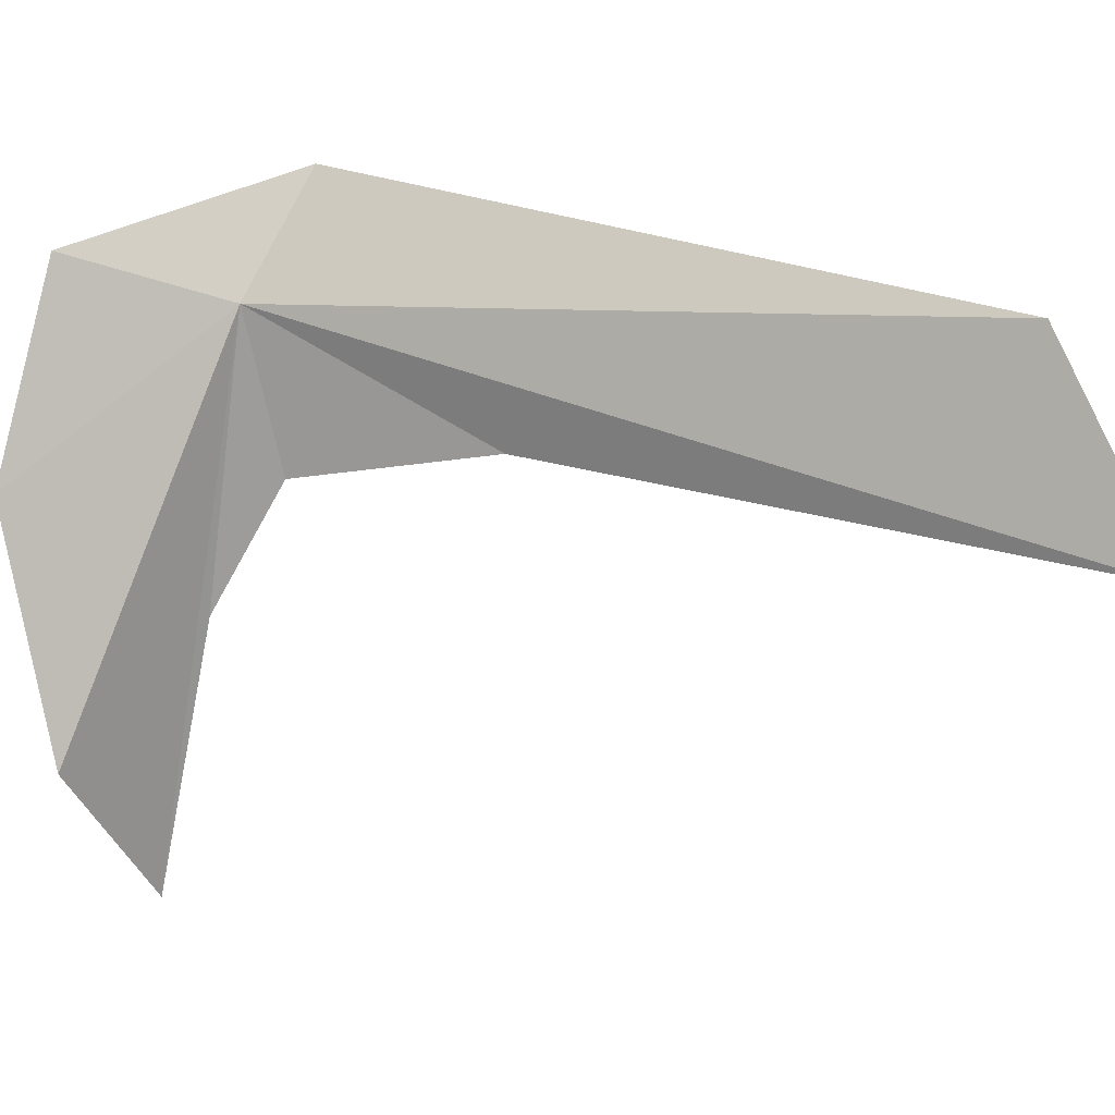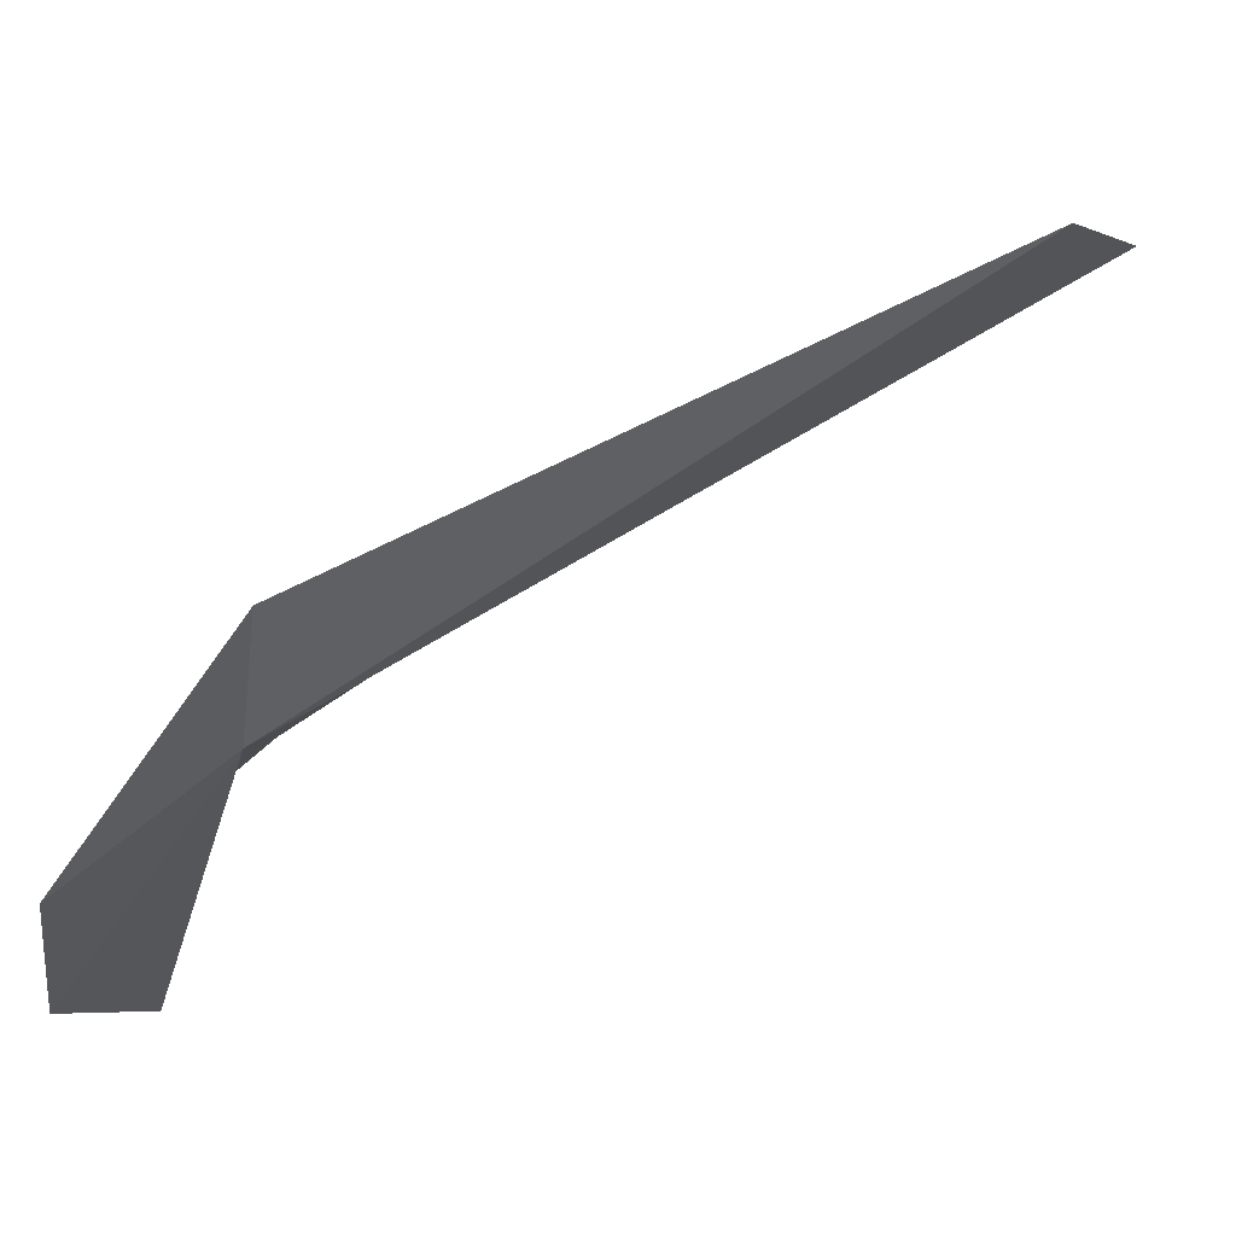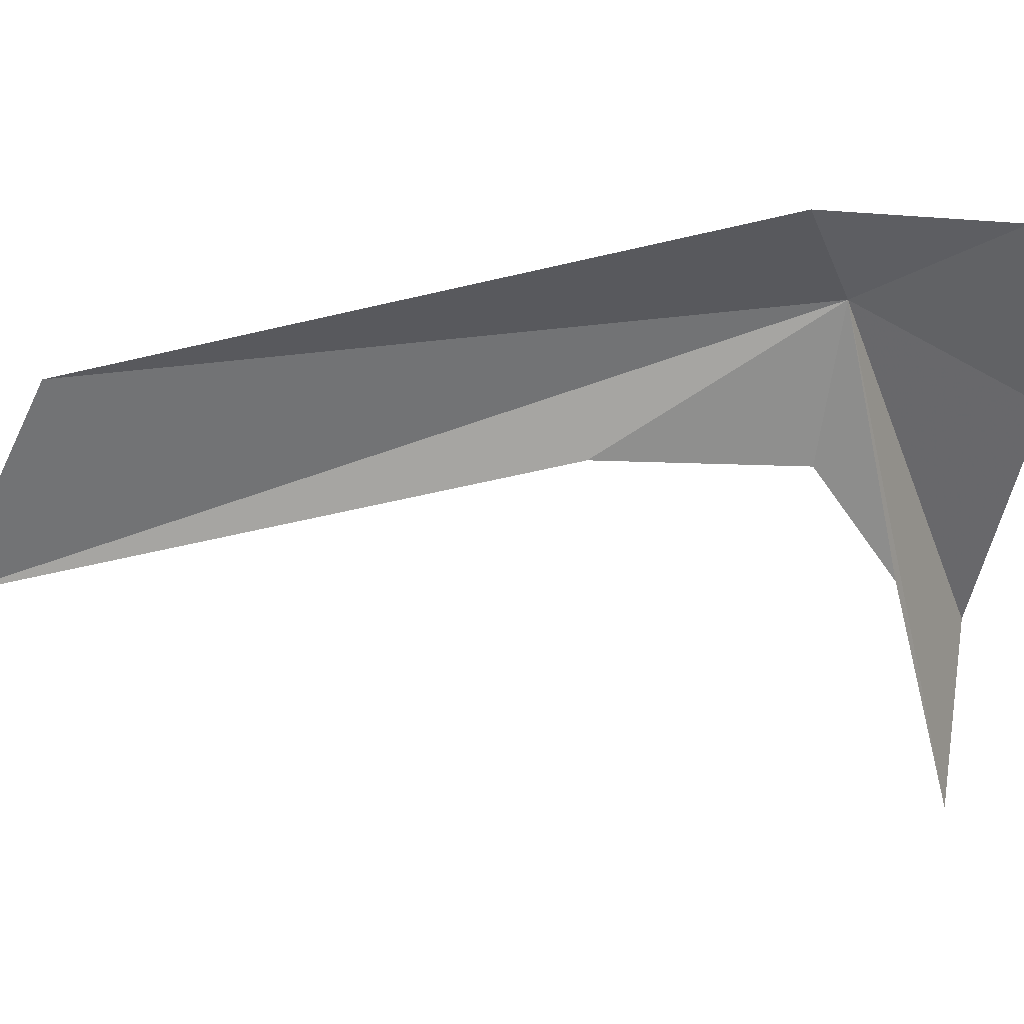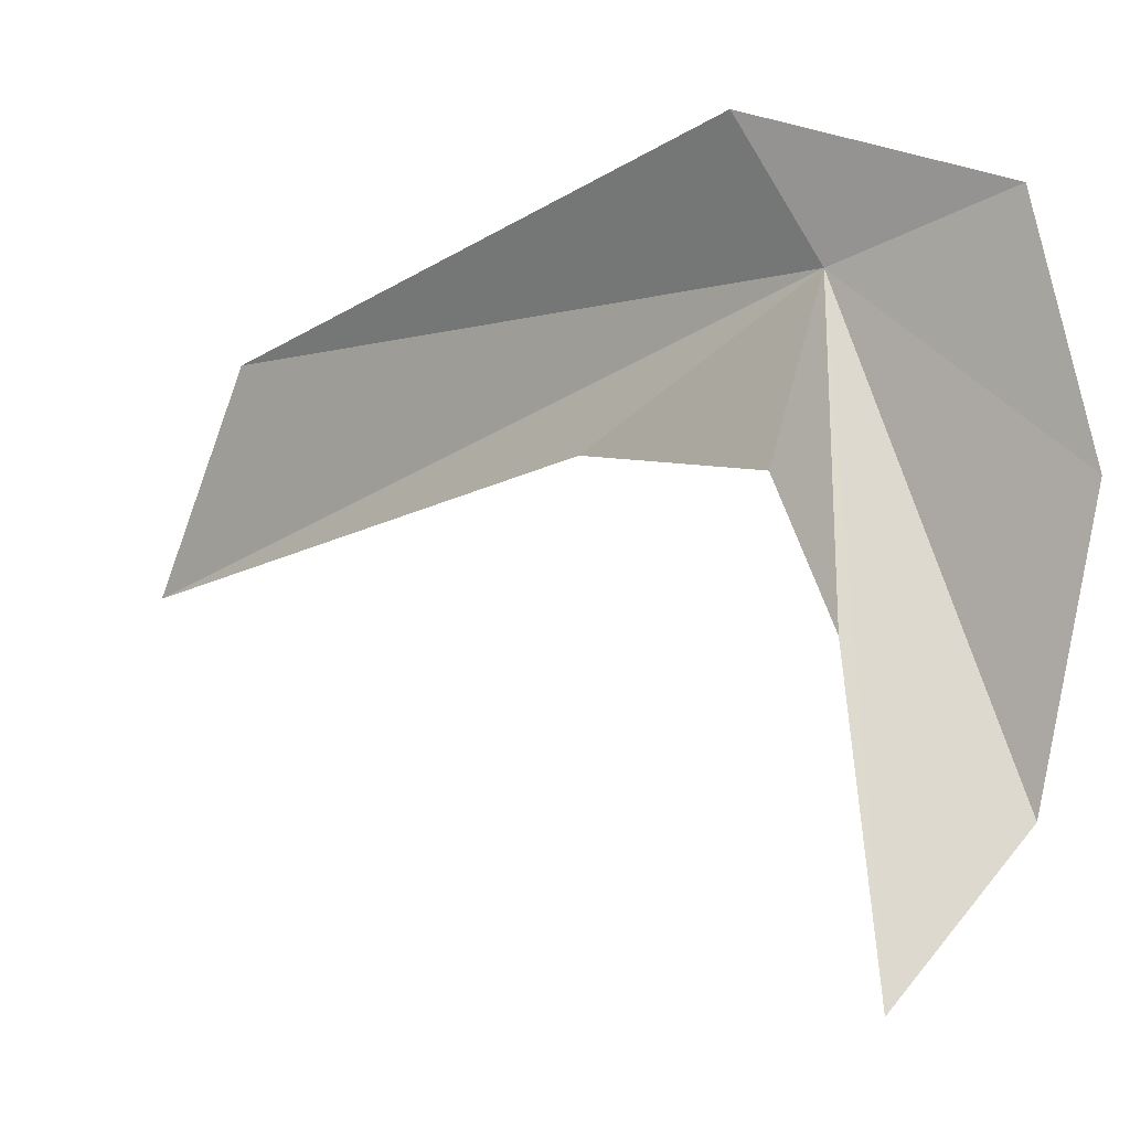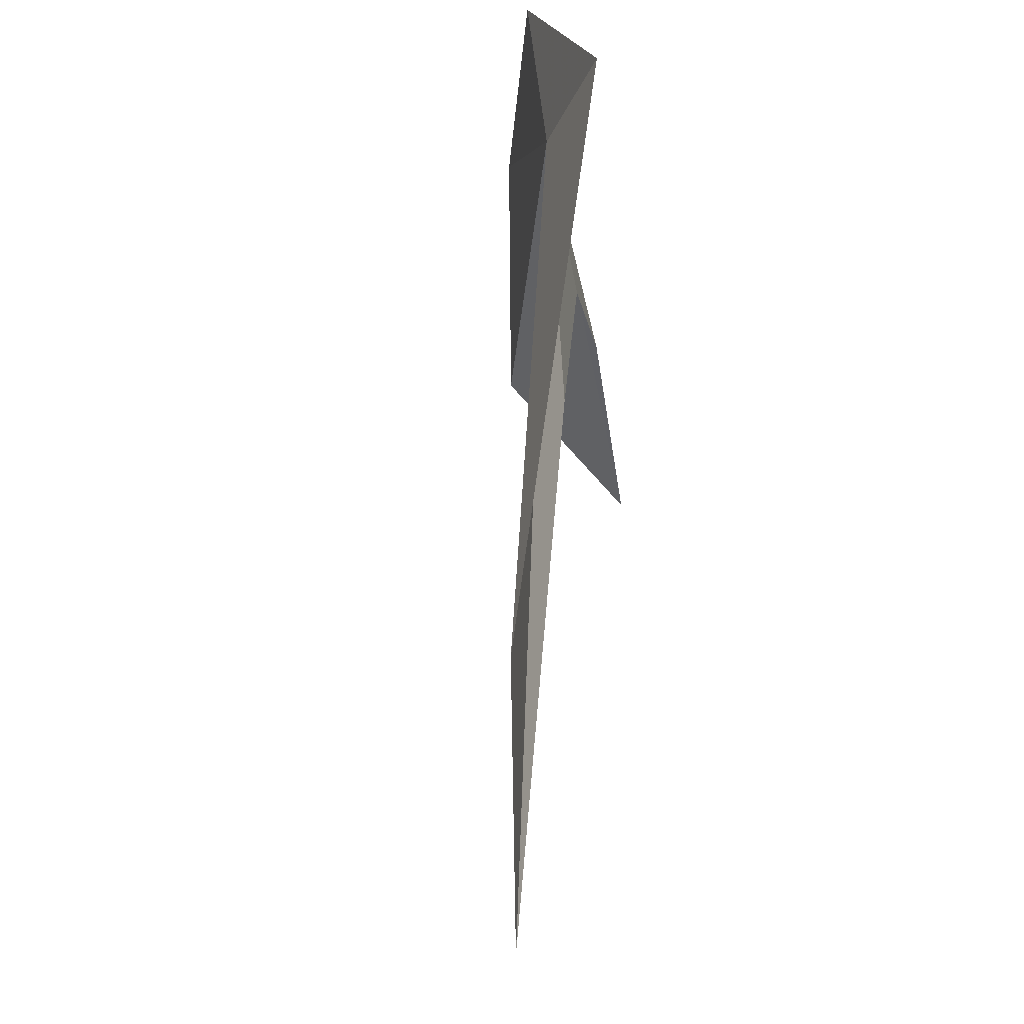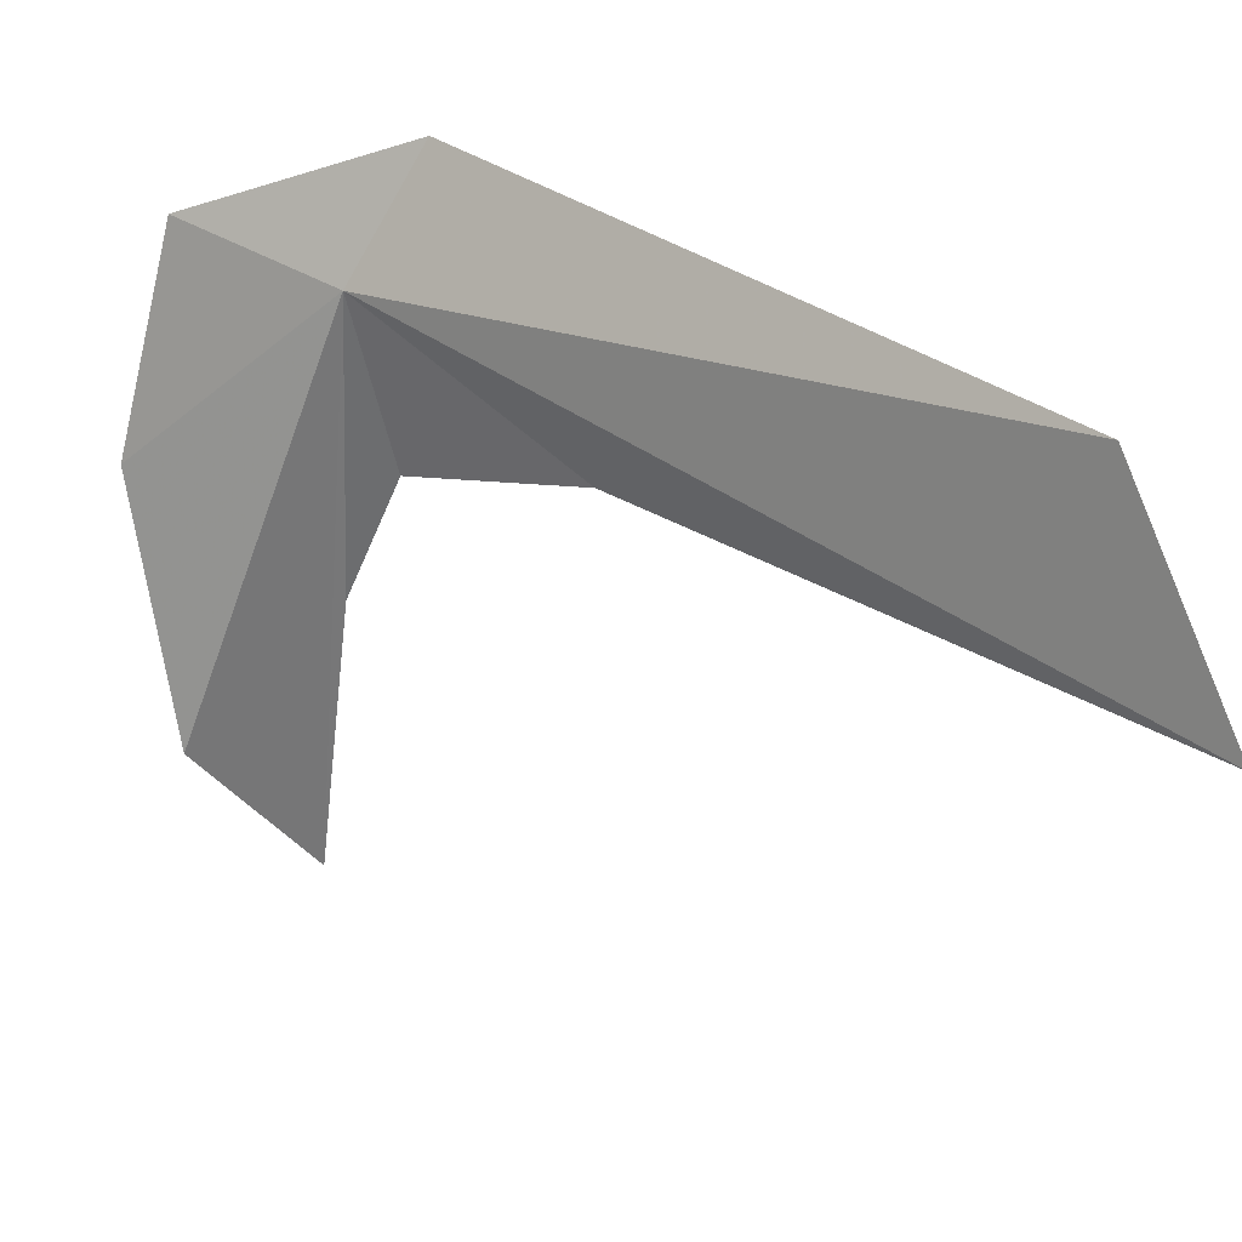
<metadata>
{"format":"obj","ext":"obj","renderer":"f3d","projection":"perspective","resolution":1024,"background":"white","views":[{"elev":5.0,"azim":-67.8,"up":"+Y"},{"elev":75.3,"azim":-118.2,"up":"+Y"},{"elev":37.1,"azim":86.8,"up":"+Y"},{"elev":-3.2,"azim":140.2,"up":"+Y"},{"elev":40.2,"azim":8.3,"up":"+Y"},{"elev":17.7,"azim":-46.6,"up":"+Y"}]}
</metadata>
<code>
v -14.45 -1.971 7.003
v -12.6 -2.311 26.15
v -12.07 -8.2 29.03
v -13.11 -5.518 13.34
v -13.5 -6.221 7.689
v -13.17 -9.709 5.369
v -13.04 1.402 8.343
v -15.6 -0.6915 2.486
v -12.47 -17.07 3.49
v -16.3 -6.596 1.204
v -16.02 -13.41 2.712
f 1 3 2
f 1 4 3
f 1 5 4
f 1 6 5
f 1 7 8
f 1 9 6
f 1 8 10
f 1 10 11
f 1 2 7
f 1 11 9

</code>
